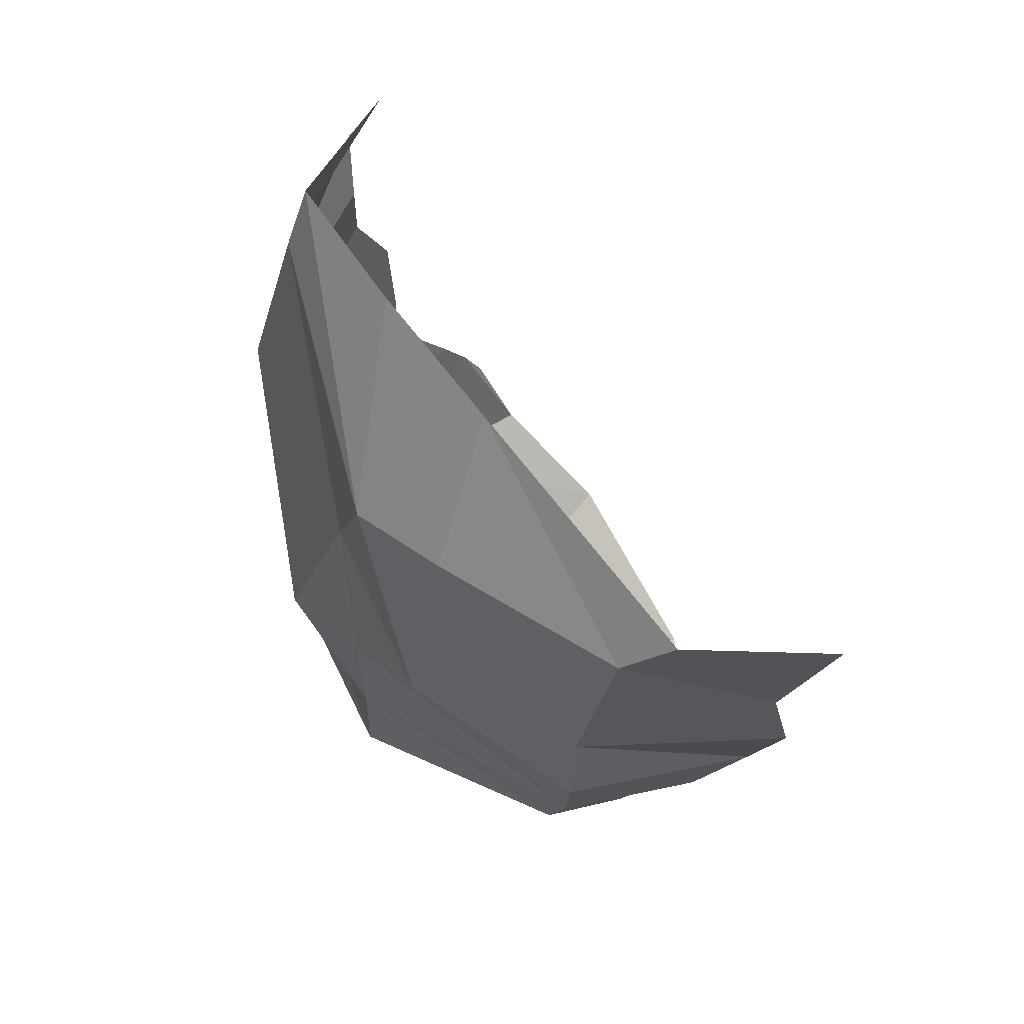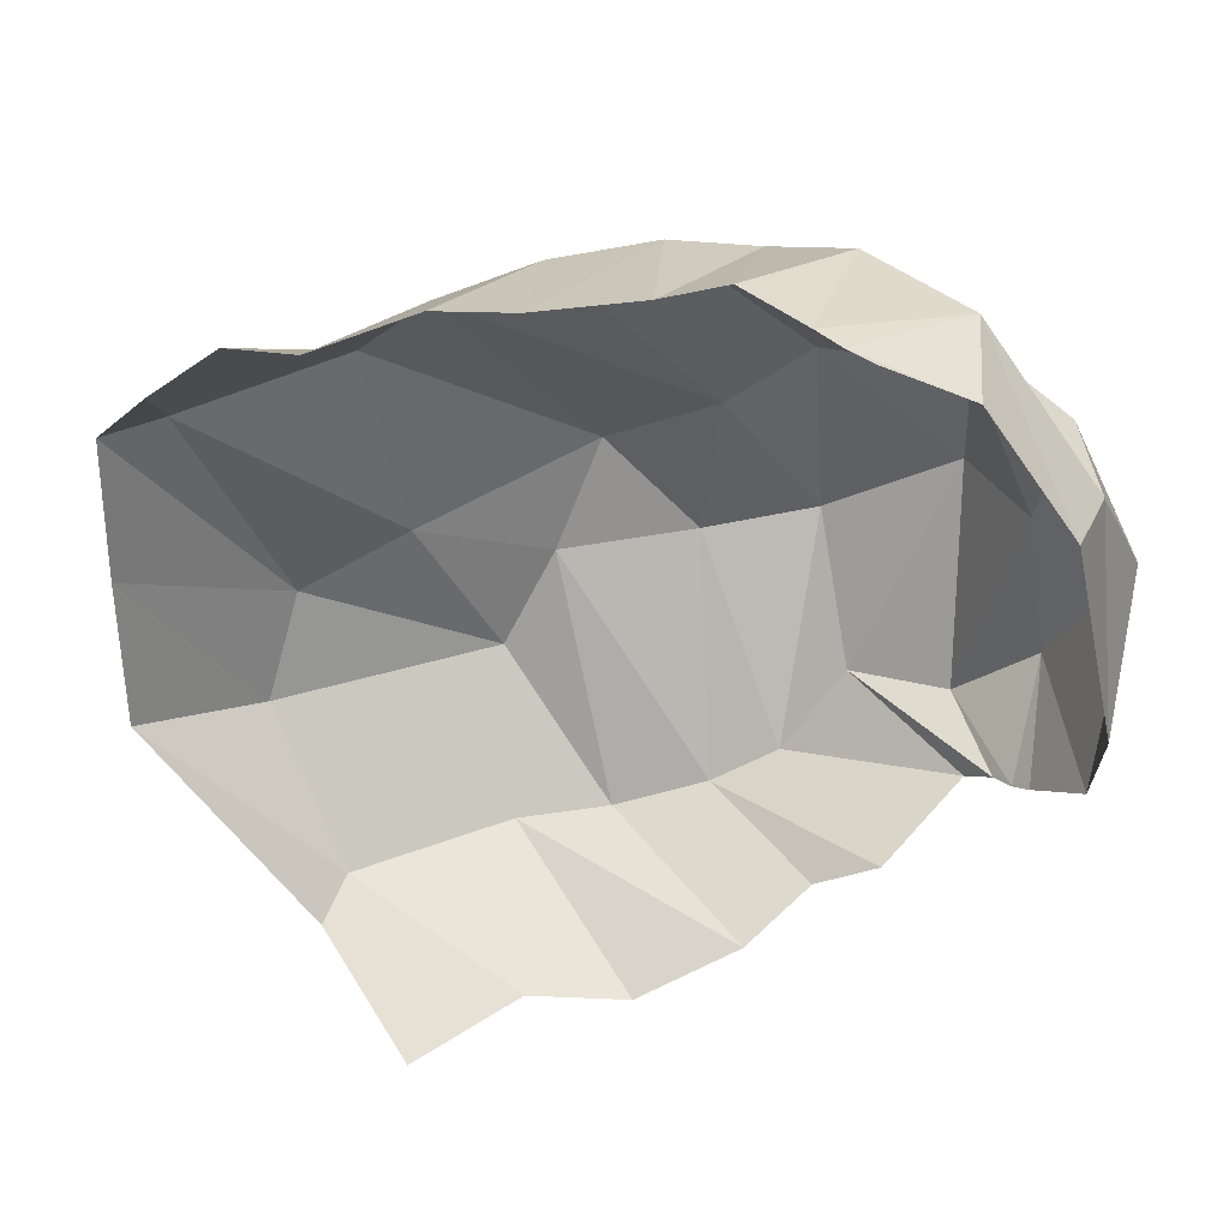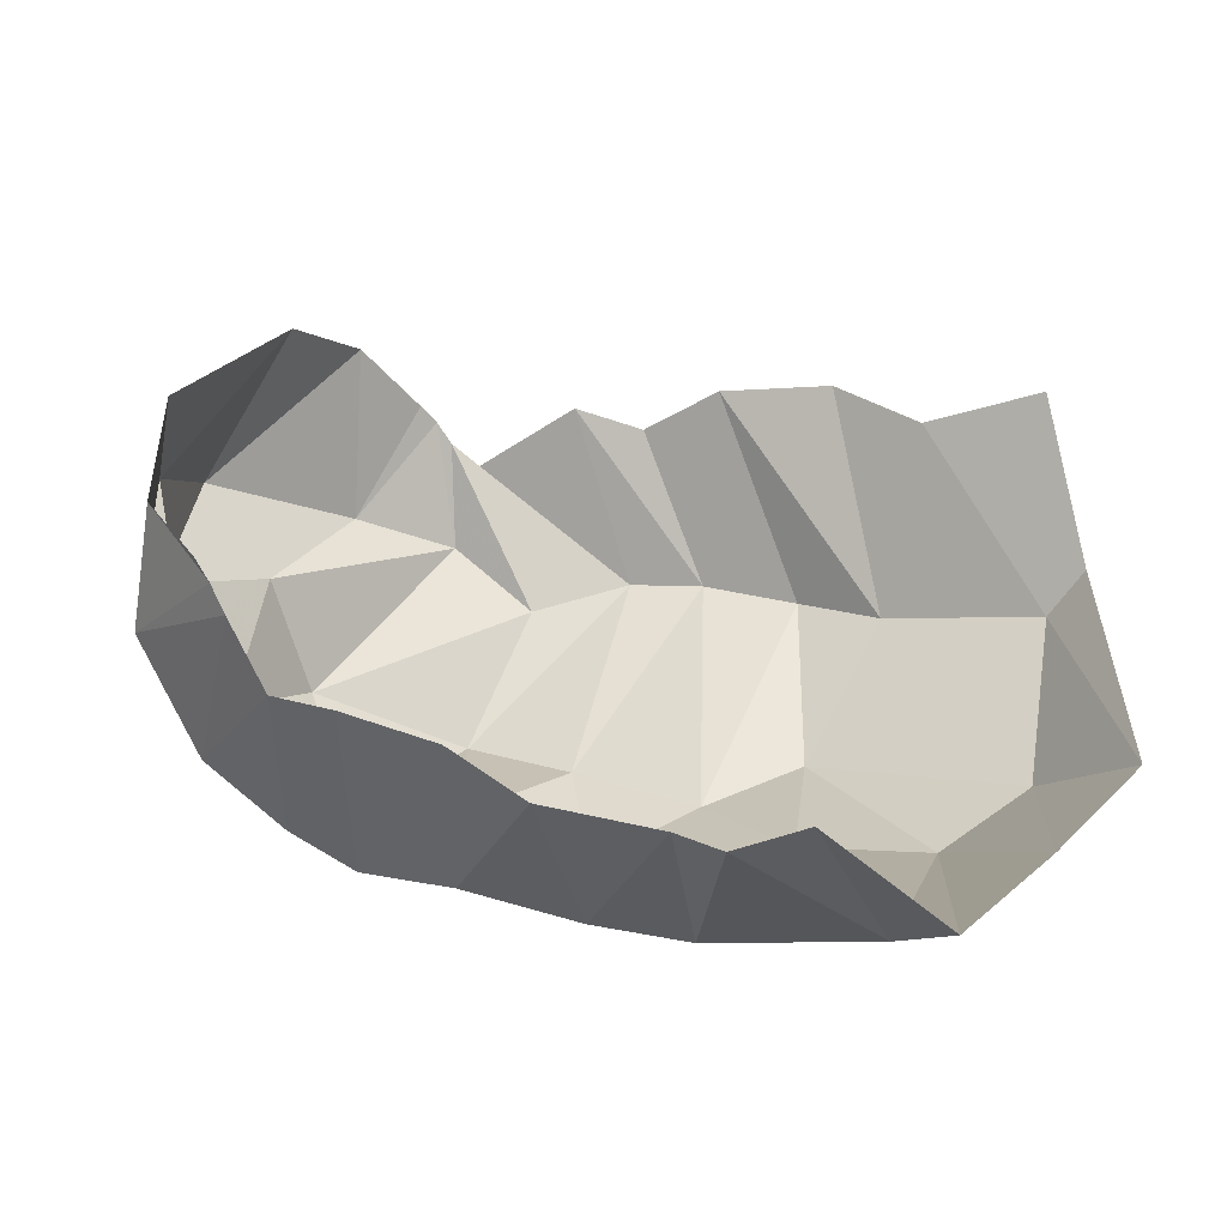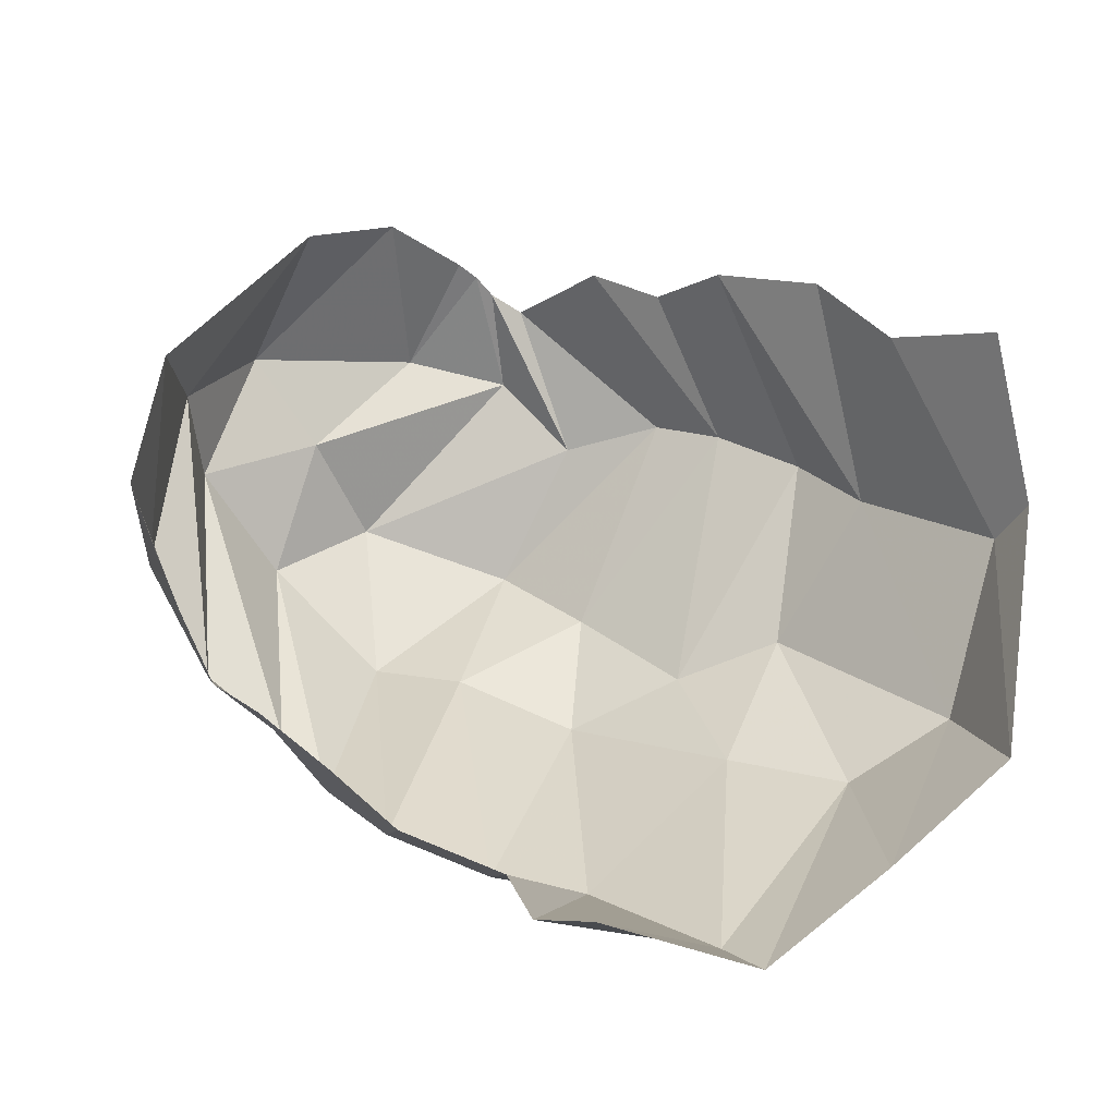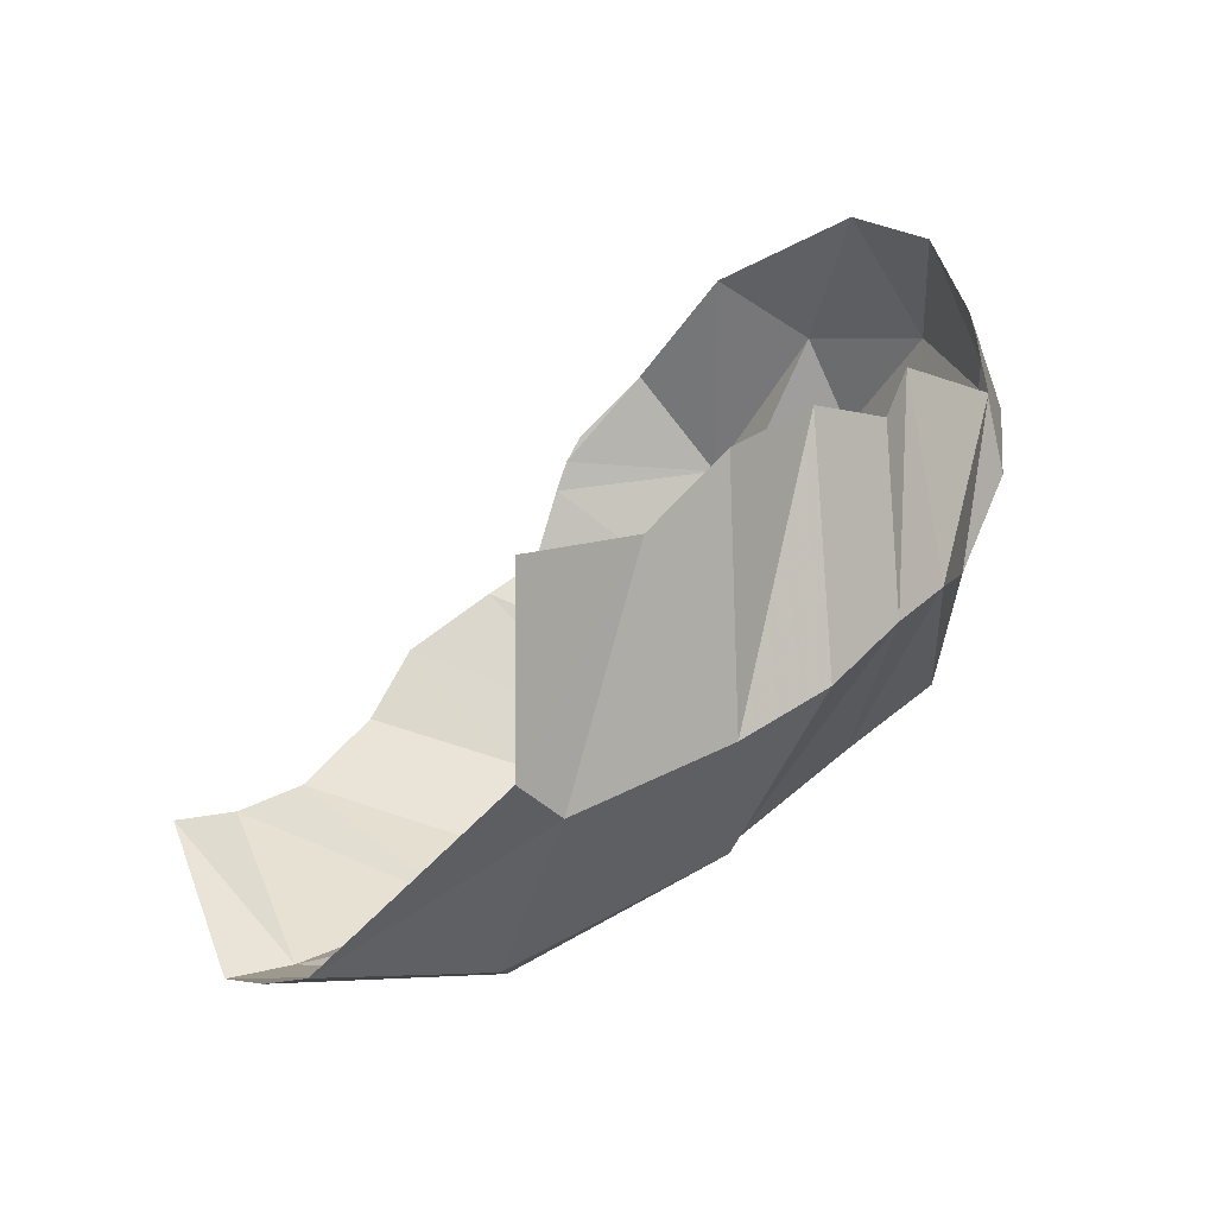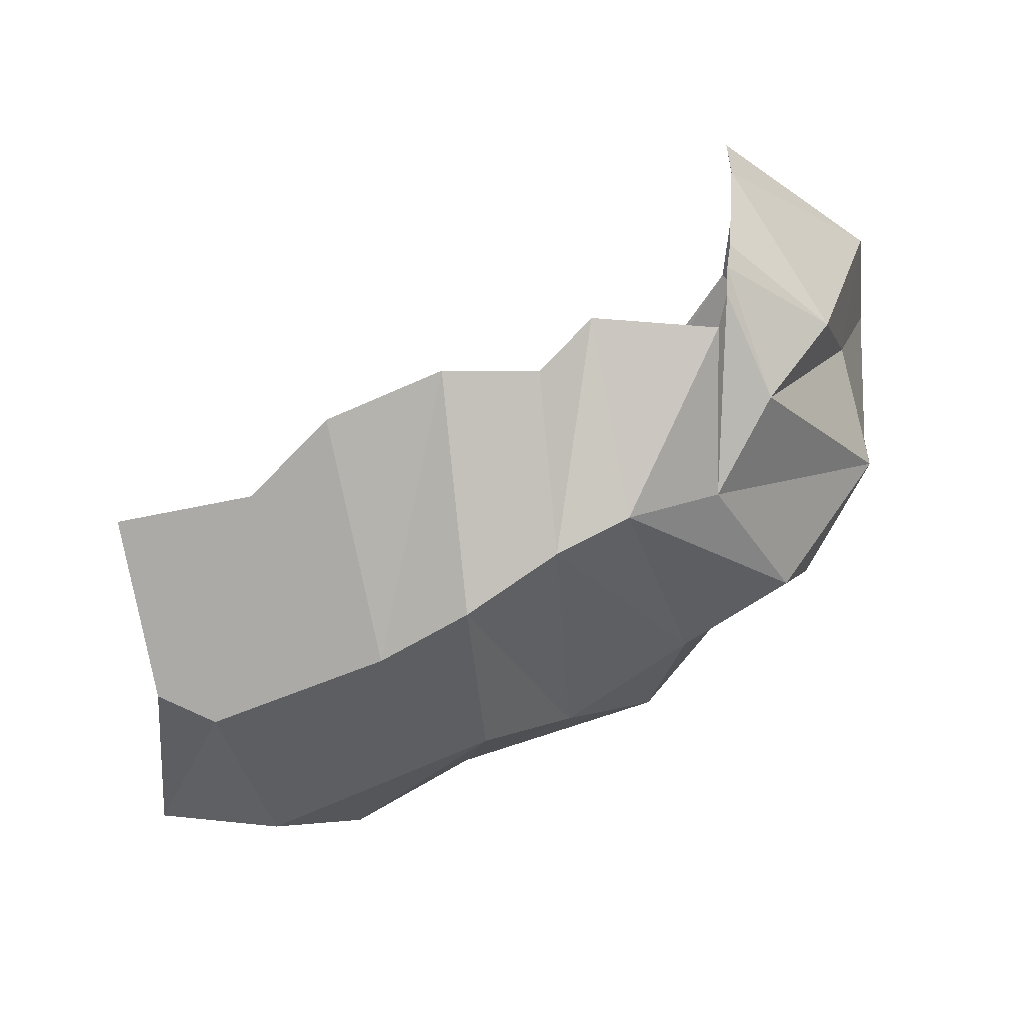
<metadata>
{"format":"obj","ext":"obj","renderer":"f3d","projection":"perspective","resolution":1024,"background":"white","views":[{"elev":-29.9,"azim":-105.4,"up":"+Y"},{"elev":65.6,"azim":-23.4,"up":"+Y"},{"elev":-9.1,"azim":-150.2,"up":"+Z"},{"elev":12.9,"azim":-133.1,"up":"+Z"},{"elev":24.1,"azim":-38.0,"up":"+Z"},{"elev":-65.8,"azim":18.5,"up":"+Y"}]}
</metadata>
<code>
v 153 25.86 180.6
v 185.4 27.3 176.2
v 208.9 29.37 188.2
v 237.8 36.47 188.8
v 259.7 37.15 181
v 274.8 46.95 186.5
v 303 48.76 173.8
v 307.3 55.78 179
v 309.2 59.93 184.1
v 311.4 64.39 187.8
v 146.8 18.29 136.9
v 157.7 17.27 126.2
v 202.1 17.04 129.3
v 226.2 15.45 135.3
v 250.8 21.38 141.1
v 269.5 27.02 142.2
v 290.8 41.86 134.7
v 310.1 49.25 152.2
v 328.7 68.61 158.7
v 317 83.97 199.4
v 121.3 56.57 84.44
v 155.2 36.41 82.75
v 215.6 34.5 90.8
v 234.8 53.33 80.03
v 270.1 56.04 90.11
v 299.8 58.36 97.51
v 329.6 85.14 111
v 331.4 101.2 138.1
v 344.6 111.9 162.1
v 317.9 111.9 198.5
v 129.6 89.98 63.27
v 171.1 56.33 66.48
v 201.8 68.68 68.15
v 253.7 75.25 66.06
v 280.5 92.13 77.42
v 304.8 102 77.37
v 330.9 116.4 104.1
v 339.9 133.6 132.7
v 333.4 142.7 156.2
v 316.8 160.4 170.8
v 138.3 123.5 44.67
v 155.2 120.1 43.8
v 201.4 119.1 44.32
v 219.2 135.5 48.16
v 244.2 148.2 55.88
v 271.6 145.9 60.29
v 292 144.7 70.3
v 306.7 157.5 85.99
v 320.9 165 115
v 306.2 179.5 141.5
v 150.3 166 64.27
v 168.7 167.5 59.91
v 184.4 161.4 64.81
v 211.3 171.3 71.03
v 228.5 177.8 83.24
v 254.7 178.9 91.79
v 271.1 180.5 95.82
v 280.7 183.3 113.4
v 284.6 184 120.7
v 289.1 183.9 126.7
g foo
f 1 11 2
f 11 12 2
f 2 12 3
f 12 13 3
f 3 13 4
f 13 14 4
f 4 14 5
f 14 15 5
f 5 15 6
f 15 16 6
f 6 16 7
f 16 17 7
f 7 17 8
f 17 18 8
f 8 18 9
f 18 19 9
f 9 19 10
f 19 20 10
f 11 21 12
f 21 22 12
f 12 22 13
f 22 23 13
f 13 23 14
f 23 24 14
f 14 24 15
f 24 25 15
f 15 25 16
f 25 26 16
f 16 26 17
f 26 27 17
f 17 27 18
f 27 28 18
f 18 28 19
f 28 29 19
f 19 29 20
f 29 30 20
f 21 31 22
f 31 32 22
f 22 32 23
f 32 33 23
f 23 33 24
f 33 34 24
f 24 34 25
f 34 35 25
f 25 35 26
f 35 36 26
f 26 36 27
f 36 37 27
f 27 37 28
f 37 38 28
f 28 38 29
f 38 39 29
f 29 39 30
f 39 40 30
f 31 41 32
f 41 42 32
f 32 42 33
f 42 43 33
f 33 43 34
f 43 44 34
f 34 44 35
f 44 45 35
f 35 45 36
f 45 46 36
f 36 46 37
f 46 47 37
f 37 47 38
f 47 48 38
f 38 48 39
f 48 49 39
f 39 49 40
f 49 50 40
f 41 51 42
f 51 52 42
f 42 52 43
f 52 53 43
f 43 53 44
f 53 54 44
f 44 54 45
f 54 55 45
f 45 55 46
f 55 56 46
f 46 56 47
f 56 57 47
f 47 57 48
f 57 58 48
f 48 58 49
f 58 59 49
f 49 59 50
f 59 60 50
g

</code>
